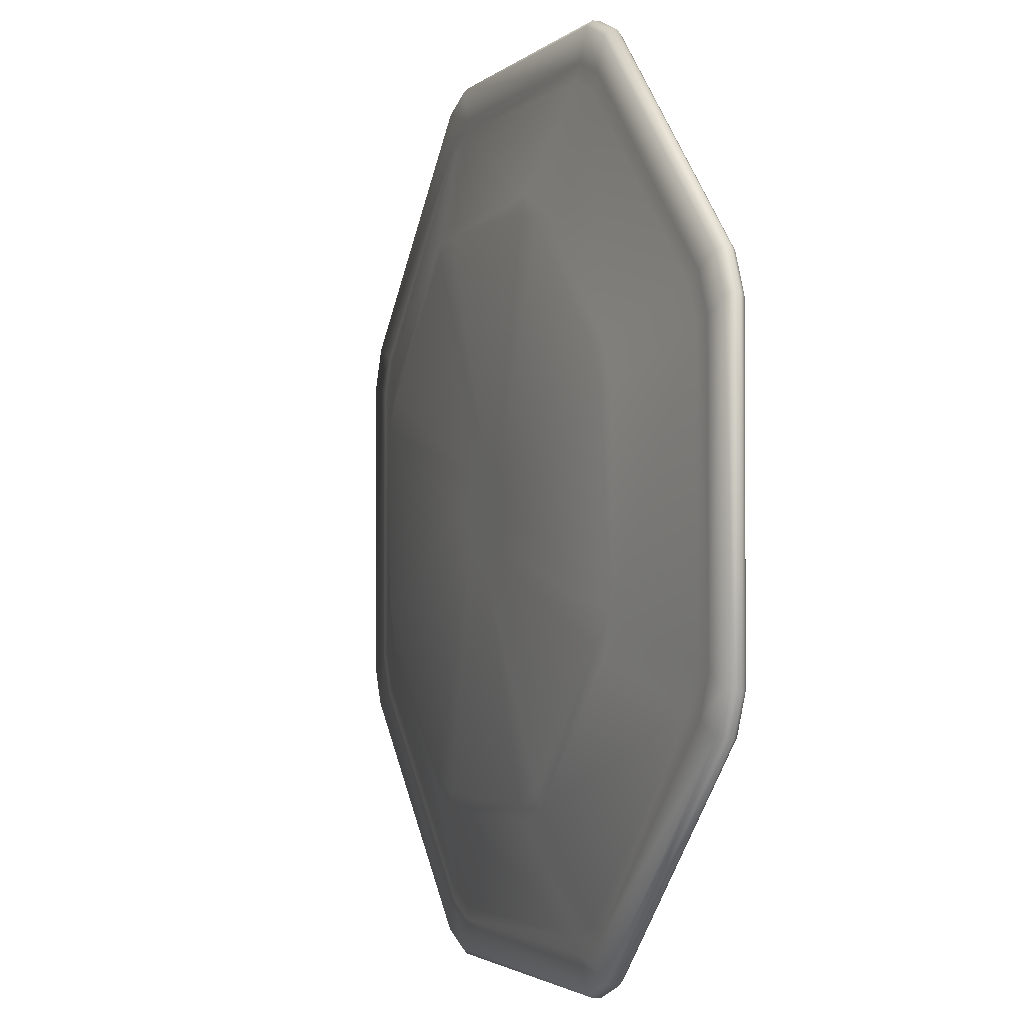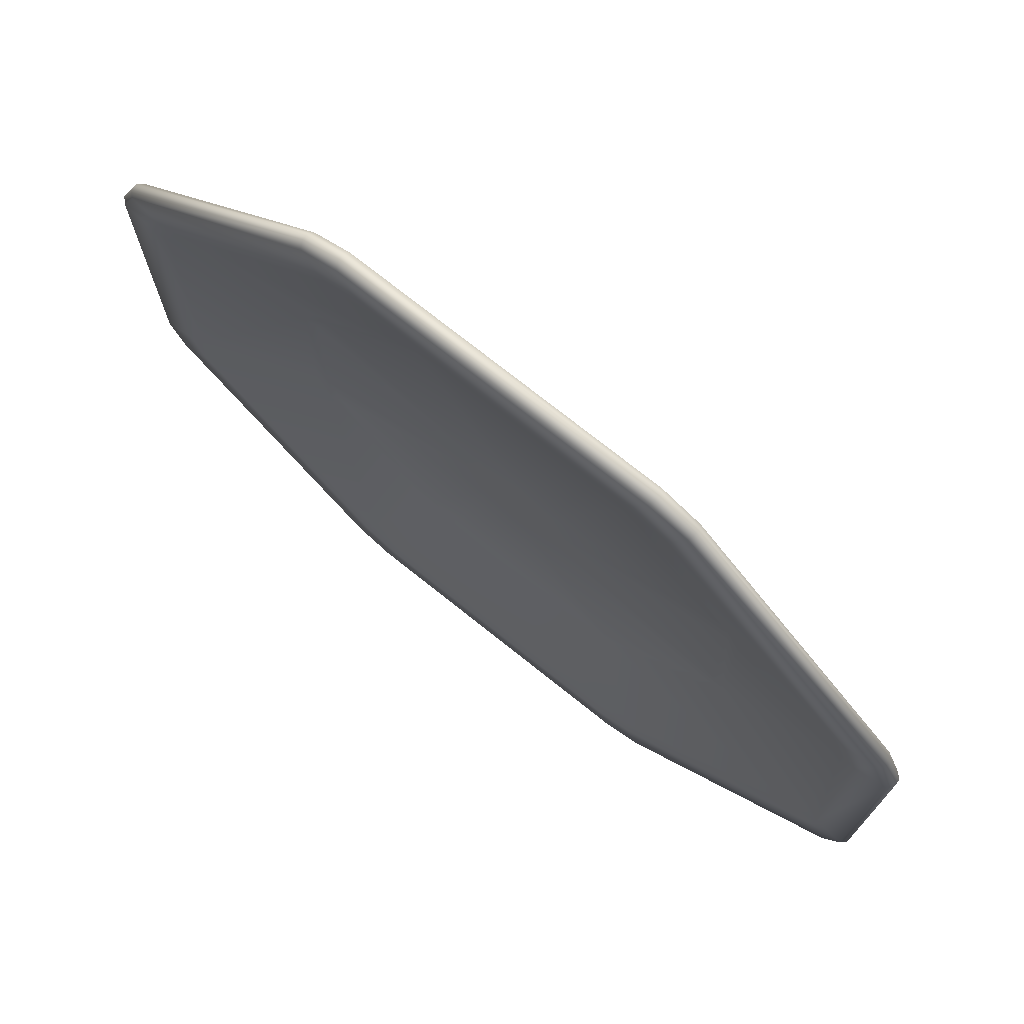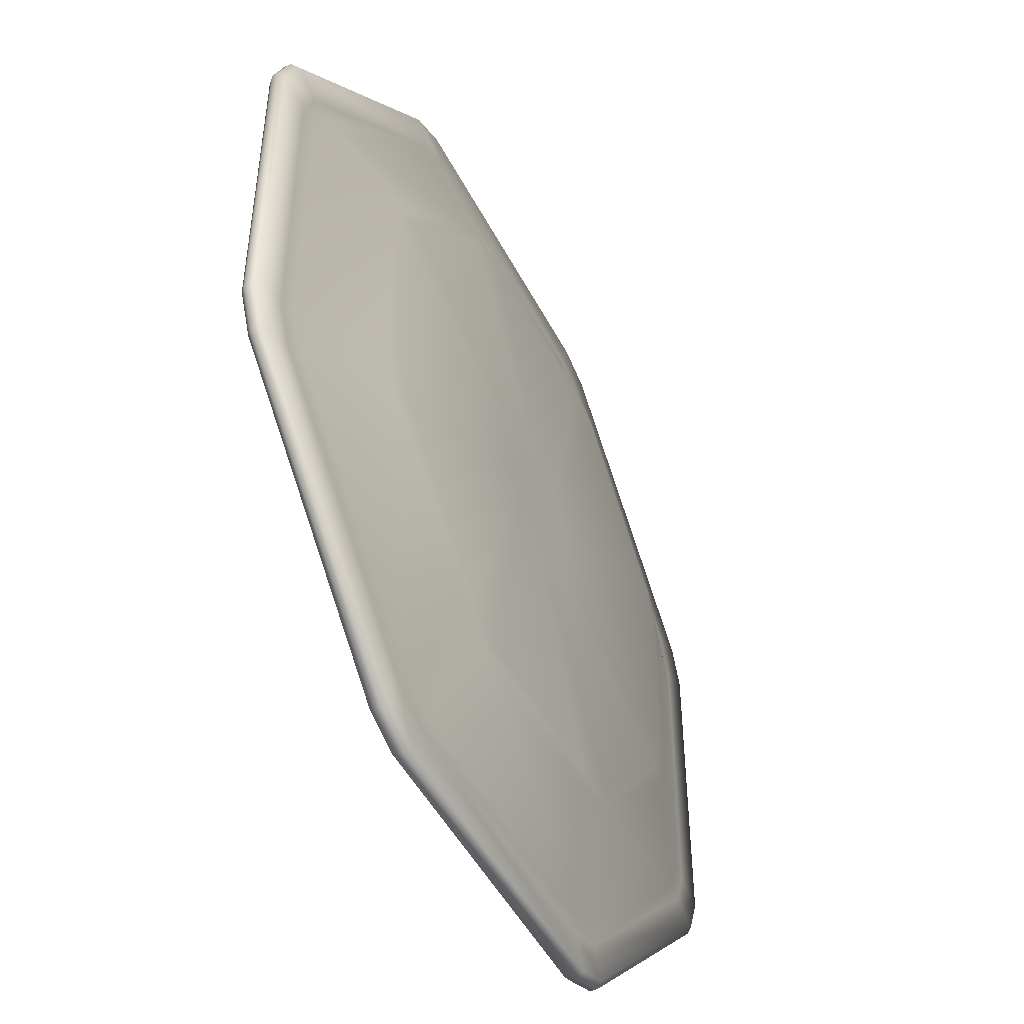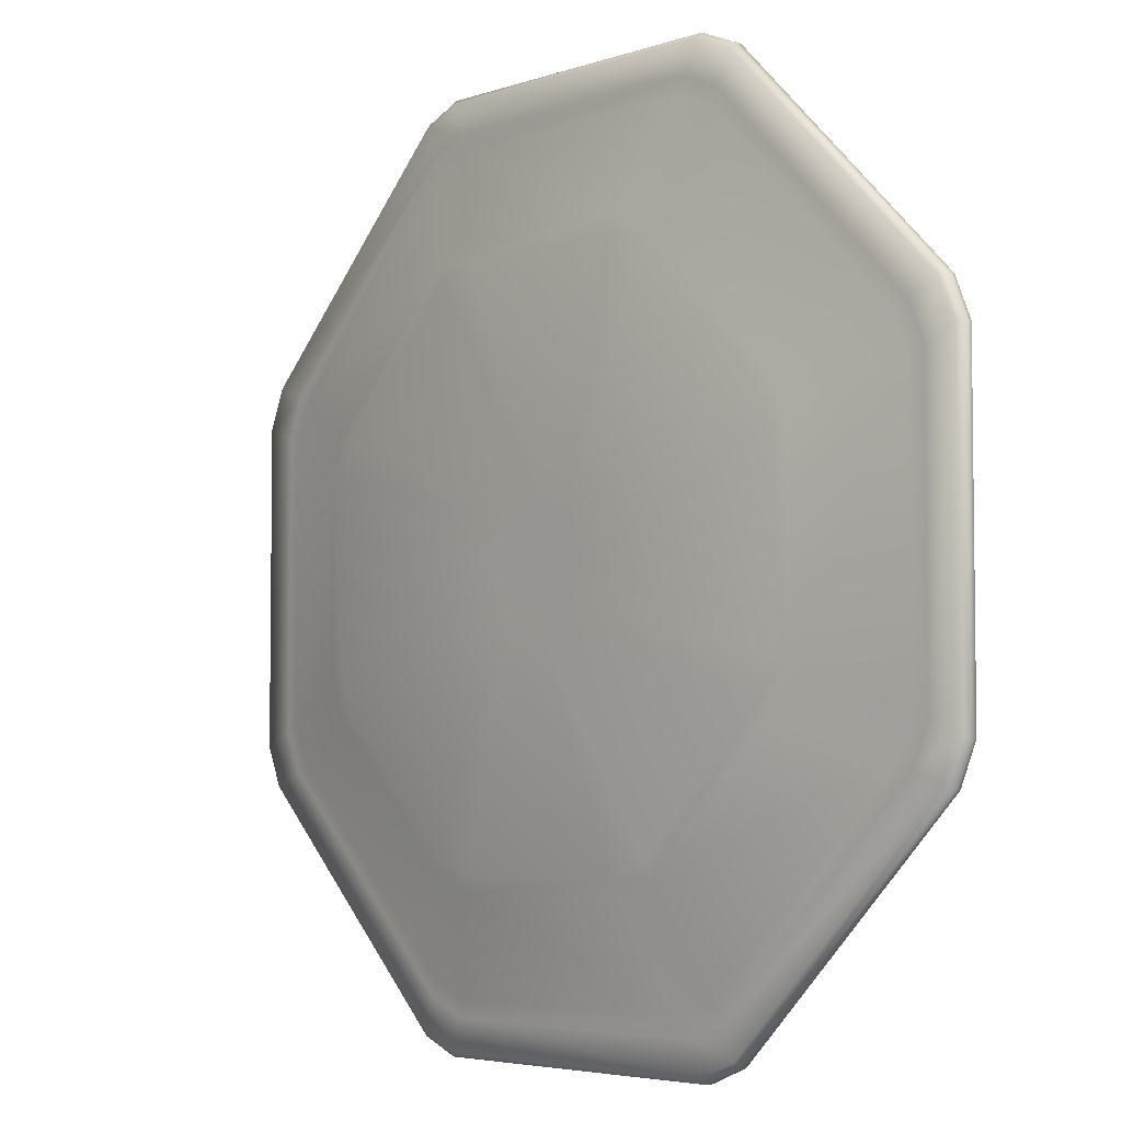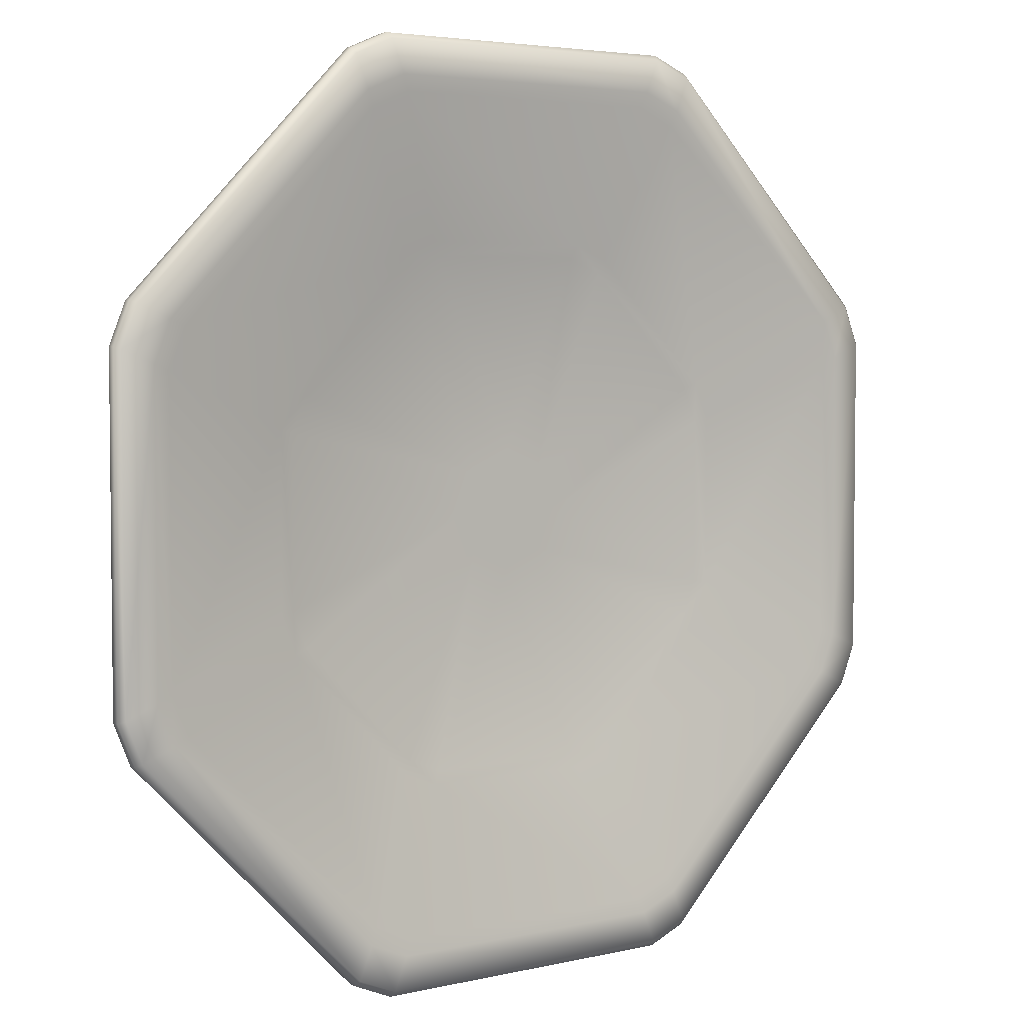
<metadata>
{"format":"obj","ext":"obj","renderer":"f3d","projection":"perspective","resolution":1024,"background":"white","views":[{"elev":-2.3,"azim":-111.7,"up":"+Y"},{"elev":74.0,"azim":38.6,"up":"+Y"},{"elev":-48.5,"azim":116.5,"up":"+Y"},{"elev":-4.6,"azim":-132.6,"up":"+Y"},{"elev":4.1,"azim":-37.8,"up":"+Y"}]}
</metadata>
<code>
o MeshPlate_5_0_GeomSubset_0
v -0.05319 0.1137 -0.05431
v -0.0428 0.118 -0.05431
v -0.04223 0.1166 -0.05575
v -0.05261 0.1123 -0.05575
v 0.0428 0.118 -0.05431
v 0.05319 0.1137 -0.05431
v 0.05261 0.1123 -0.05575
v 0.04223 0.1166 -0.05575
v -0.118 0.0428 -0.05431
v -0.1137 0.05319 -0.05431
v -0.1123 0.05261 -0.05575
v -0.1166 0.04223 -0.05575
v 0.1137 0.05319 -0.05431
v 0.118 0.0428 -0.05431
v 0.1166 0.04223 -0.05575
v 0.1123 0.05261 -0.05575
v 0.118 -0.0428 -0.05431
v 0.1137 -0.05319 -0.05431
v 0.1123 -0.05261 -0.05575
v 0.1166 -0.04223 -0.05575
v 0.05319 -0.1137 -0.05431
v 0.0428 -0.118 -0.05431
v 0.04223 -0.1166 -0.05575
v 0.05261 -0.1123 -0.05575
v -0.0428 -0.118 -0.05431
v -0.05319 -0.1137 -0.05431
v -0.05261 -0.1123 -0.05575
v -0.04223 -0.1166 -0.05575
v -0.1137 -0.05319 -0.05431
v -0.118 -0.0428 -0.05431
v -0.1166 -0.04223 -0.05575
v -0.1123 -0.05261 -0.05575
v -0.0428 0.118 -0.05238
v -0.05319 0.1137 -0.05238
v -0.05261 0.1123 -0.05094
v -0.04223 0.1166 -0.05094
v -0.1137 0.05319 -0.05238
v -0.118 0.0428 -0.05238
v -0.1166 0.04223 -0.05094
v -0.1123 0.05261 -0.05094
v 0.05319 0.1137 -0.05238
v 0.0428 0.118 -0.05238
v 0.04223 0.1166 -0.05094
v 0.05261 0.1123 -0.05094
v 0.118 0.0428 -0.05238
v 0.1137 0.05319 -0.05238
v 0.1123 0.05261 -0.05094
v 0.1166 0.04223 -0.05094
v 0.1137 -0.05319 -0.05238
v 0.118 -0.0428 -0.05238
v 0.1166 -0.04223 -0.05094
v 0.1123 -0.05261 -0.05094
v 0.0428 -0.118 -0.05238
v 0.05319 -0.1137 -0.05238
v 0.05261 -0.1123 -0.05094
v 0.04223 -0.1166 -0.05094
v -0.05319 -0.1137 -0.05238
v -0.0428 -0.118 -0.05238
v -0.04223 -0.1166 -0.05094
v -0.05261 -0.1123 -0.05094
v -0.118 -0.0428 -0.05238
v -0.1137 -0.05319 -0.05238
v -0.1123 -0.05261 -0.05094
v -0.1166 -0.04223 -0.05094
v -0.03706 0.1041 -0.0564
v -0.04744 0.09985 -0.0564
v -0.04914 0.1039 -0.05575
v -0.03875 0.1082 -0.05575
v -0.09985 0.04744 -0.0564
v -0.1041 0.03706 -0.0564
v -0.1082 0.03875 -0.05575
v -0.1039 0.04914 -0.05575
v 0.04744 0.09985 -0.0564
v 0.03706 0.1041 -0.0564
v 0.03875 0.1082 -0.05575
v 0.04914 0.1039 -0.05575
v 0.1041 0.03706 -0.0564
v 0.09985 0.04744 -0.0564
v 0.1039 0.04914 -0.05575
v 0.1082 0.03875 -0.05575
v 0.09985 -0.04744 -0.0564
v 0.1041 -0.03706 -0.0564
v 0.1082 -0.03875 -0.05575
v 0.1039 -0.04914 -0.05575
v 0.03706 -0.1041 -0.0564
v 0.04744 -0.09985 -0.0564
v 0.04914 -0.1039 -0.05575
v 0.03875 -0.1082 -0.05575
v -0.04744 -0.09985 -0.0564
v -0.03706 -0.1041 -0.0564
v -0.03875 -0.1082 -0.05575
v -0.04914 -0.1039 -0.05575
v -0.1041 -0.03706 -0.0564
v -0.09985 -0.04744 -0.0564
v -0.1039 -0.04914 -0.05575
v -0.1082 -0.03875 -0.05575
v -0.04744 0.09985 -0.05159
v -0.03706 0.1041 -0.05159
v -0.03875 0.1082 -0.05094
v -0.04914 0.1039 -0.05094
v 0.03706 0.1041 -0.05159
v 0.04744 0.09985 -0.05159
v 0.04914 0.1039 -0.05094
v 0.03875 0.1082 -0.05094
v -0.1041 0.03706 -0.05159
v -0.09985 0.04744 -0.05159
v -0.1039 0.04914 -0.05094
v -0.1082 0.03875 -0.05094
v 0.09985 0.04744 -0.05159
v 0.1041 0.03706 -0.05159
v 0.1082 0.03875 -0.05094
v 0.1039 0.04914 -0.05094
v 0.1041 -0.03706 -0.05159
v 0.09985 -0.04744 -0.05159
v 0.1039 -0.04914 -0.05094
v 0.1082 -0.03875 -0.05094
v 0.04744 -0.09985 -0.05159
v 0.03706 -0.1041 -0.05159
v 0.03875 -0.1082 -0.05094
v 0.04914 -0.1039 -0.05094
v -0.03706 -0.1041 -0.05159
v -0.04744 -0.09985 -0.05159
v -0.04914 -0.1039 -0.05094
v -0.03875 -0.1082 -0.05094
v -0.09985 -0.04744 -0.05159
v -0.1041 -0.03706 -0.05159
v -0.1082 -0.03875 -0.05094
v -0.1039 -0.04914 -0.05094
v -0.02433 0.07343 -0.06575
v -0.03472 0.06913 -0.06575
v -0.03642 0.07323 -0.0651
v -0.02603 0.07753 -0.0651
v -0.07753 0.02603 -0.0651
v -0.07323 0.03642 -0.0651
v -0.06913 0.03472 -0.06575
v -0.07343 0.02433 -0.06575
v 0.02603 0.07753 -0.0651
v 0.03642 0.07323 -0.0651
v 0.03472 0.06913 -0.06575
v 0.02433 0.07343 -0.06575
v 0.07323 0.03642 -0.0651
v 0.07753 0.02603 -0.0651
v 0.07343 0.02433 -0.06575
v 0.06913 0.03472 -0.06575
v 0.07753 -0.02603 -0.0651
v 0.07323 -0.03642 -0.0651
v 0.06913 -0.03472 -0.06575
v 0.07343 -0.02433 -0.06575
v 0.03642 -0.07323 -0.0651
v 0.02603 -0.07753 -0.0651
v 0.02433 -0.07343 -0.06575
v 0.03472 -0.06913 -0.06575
v -0.02603 -0.07753 -0.0651
v -0.03642 -0.07323 -0.0651
v -0.03472 -0.06913 -0.06575
v -0.02433 -0.07343 -0.06575
v -0.07323 -0.03642 -0.0651
v -0.07753 -0.02603 -0.0651
v -0.07343 -0.02433 -0.06575
v -0.06913 -0.03472 -0.06575
v -0.02302 0.06857 -0.06028
v -0.0322 0.06476 -0.06028
v -0.0307 0.06114 -0.06094
v -0.02152 0.06494 -0.06094
v -0.06494 0.02152 -0.06094
v -0.06114 0.0307 -0.06094
v -0.06476 0.0322 -0.06028
v -0.06857 0.02302 -0.06028
v 0.02152 0.06494 -0.06094
v 0.0307 0.06114 -0.06094
v 0.0322 0.06476 -0.06028
v 0.02302 0.06857 -0.06028
v 0.06114 0.0307 -0.06094
v 0.06494 0.02152 -0.06094
v 0.06857 0.02302 -0.06028
v 0.06476 0.0322 -0.06028
v 0.06494 -0.02152 -0.06094
v 0.06114 -0.0307 -0.06094
v 0.06476 -0.0322 -0.06028
v 0.06857 -0.02302 -0.06028
v 0.0307 -0.06114 -0.06094
v 0.02152 -0.06494 -0.06094
v 0.02302 -0.06857 -0.06028
v 0.0322 -0.06476 -0.06028
v -0.02152 -0.06494 -0.06094
v -0.0307 -0.06114 -0.06094
v -0.0322 -0.06476 -0.06028
v -0.02302 -0.06857 -0.06028
v -0.06114 -0.0307 -0.06094
v -0.06494 -0.02152 -0.06094
v -0.06857 -0.02302 -0.06028
v -0.06476 -0.0322 -0.06028
v -0.01469 0 -0.06575
v -0.01038 -0.01038 -0.06575
v 0 -0.01469 -0.06575
v 0.01038 -0.01038 -0.06575
v 0.01469 0 -0.06575
v 0.01038 0.01038 -0.06575
v 0 0.01469 -0.06575
v -0.01038 0.01038 -0.06575
v -0.01038 0.01038 -0.06094
v 0 0.01469 -0.06094
v 0.01038 0.01038 -0.06094
v 0.01469 0 -0.06094
v 0.01038 -0.01038 -0.06094
v 0 -0.01469 -0.06094
v -0.01038 -0.01038 -0.06094
v -0.01469 0 -0.06094
v 0 0 -0.06094
v 0 0 -0.06575
v -0.04283 0.1182 -0.05225
v -0.05326 0.1138 -0.05225
v -0.05266 0.1124 -0.05077
v -0.04224 0.1167 -0.05077
v -0.1138 0.05326 -0.05225
v -0.1182 0.04283 -0.05225
v -0.1167 0.04224 -0.05077
v -0.1124 0.05266 -0.05077
v 0.05326 0.1138 -0.05225
v 0.04283 0.1182 -0.05225
v 0.04224 0.1167 -0.05077
v 0.05266 0.1124 -0.05077
v 0.1182 0.04283 -0.05225
v 0.1138 0.05326 -0.05225
v 0.1124 0.05266 -0.05077
v 0.1167 0.04224 -0.05077
v 0.1138 -0.05326 -0.05225
v 0.1182 -0.04283 -0.05225
v 0.1167 -0.04224 -0.05077
v 0.1124 -0.05266 -0.05077
v 0.04283 -0.1182 -0.05225
v 0.05326 -0.1138 -0.05225
v 0.05266 -0.1124 -0.05077
v 0.04224 -0.1167 -0.05077
v -0.05326 -0.1138 -0.05225
v -0.04283 -0.1182 -0.05225
v -0.04224 -0.1167 -0.05077
v -0.05266 -0.1124 -0.05077
v -0.1182 -0.04283 -0.05225
v -0.1138 -0.05326 -0.05225
v -0.1124 -0.05266 -0.05077
v -0.1167 -0.04224 -0.05077
v -0.04742 0.09982 -0.05141
v -0.03705 0.1041 -0.05141
v -0.03875 0.1082 -0.05075
v -0.04913 0.1039 -0.05075
v 0.03705 0.1041 -0.05141
v 0.04742 0.09982 -0.05141
v 0.04913 0.1039 -0.05075
v 0.03875 0.1082 -0.05075
v -0.1041 0.03705 -0.05141
v -0.09982 0.04742 -0.05141
v -0.1039 0.04913 -0.05075
v -0.1082 0.03875 -0.05075
v 0.09982 0.04742 -0.05141
v 0.1041 0.03705 -0.05141
v 0.1082 0.03875 -0.05075
v 0.1039 0.04913 -0.05075
v 0.1041 -0.03705 -0.05141
v 0.09982 -0.04742 -0.05141
v 0.1039 -0.04913 -0.05075
v 0.1082 -0.03875 -0.05075
v 0.04742 -0.09982 -0.05141
v 0.03705 -0.1041 -0.05141
v 0.03875 -0.1082 -0.05075
v 0.04913 -0.1039 -0.05075
v -0.03705 -0.1041 -0.05141
v -0.04742 -0.09982 -0.05141
v -0.04913 -0.1039 -0.05075
v -0.03875 -0.1082 -0.05075
v -0.09982 -0.04742 -0.05141
v -0.1041 -0.03705 -0.05141
v -0.1082 -0.03875 -0.05075
v -0.1039 -0.04913 -0.05075
v -0.02302 0.06853 -0.0601
v -0.03218 0.06473 -0.0601
v -0.03069 0.06112 -0.06075
v -0.02152 0.06492 -0.06075
v -0.06492 0.02152 -0.06075
v -0.06112 0.03069 -0.06075
v -0.06473 0.03218 -0.0601
v -0.06853 0.02302 -0.0601
v 0.02152 0.06492 -0.06075
v 0.03069 0.06112 -0.06075
v 0.03218 0.06473 -0.0601
v 0.02302 0.06853 -0.0601
v 0.06112 0.03069 -0.06075
v 0.06492 0.02152 -0.06075
v 0.06853 0.02302 -0.0601
v 0.06473 0.03218 -0.0601
v 0.06492 -0.02152 -0.06075
v 0.06112 -0.03069 -0.06075
v 0.06473 -0.03218 -0.0601
v 0.06853 -0.02302 -0.0601
v 0.03069 -0.06112 -0.06075
v 0.02152 -0.06492 -0.06075
v 0.02302 -0.06853 -0.0601
v 0.03218 -0.06473 -0.0601
v -0.02152 -0.06492 -0.06075
v -0.03069 -0.06112 -0.06075
v -0.03218 -0.06473 -0.0601
v -0.02302 -0.06853 -0.0601
v -0.06112 -0.03069 -0.06075
v -0.06492 -0.02152 -0.06075
v -0.06853 -0.02302 -0.0601
v -0.06473 -0.03218 -0.0601
v -0.01038 0.01038 -0.06075
v 0 0.01469 -0.06075
v 0.01038 0.01038 -0.06075
v 0.01469 0 -0.06075
v 0.01038 -0.01038 -0.06075
v 0 -0.01469 -0.06075
v -0.01038 -0.01038 -0.06075
v -0.01469 0 -0.06075
v 0 0 -0.06075
f 1 2 33 34
f 2 1 4 3
f 3 4 67 68
f 5 6 41 42
f 6 5 8 7
f 7 8 75 76
f 9 10 37 38
f 10 9 12 11
f 11 12 71 72
f 13 14 45 46
f 14 13 16 15
f 15 16 79 80
f 17 18 49 50
f 18 17 20 19
f 19 20 83 84
f 21 22 53 54
f 22 21 24 23
f 23 24 87 88
f 25 26 57 58
f 26 25 28 27
f 27 28 91 92
f 29 30 61 62
f 30 29 32 31
f 31 32 95 96
f 34 33 36 35
f 35 36 99 100
f 38 37 40 39
f 39 40 107 108
f 42 41 44 43
f 43 44 103 104
f 46 45 48 47
f 47 48 111 112
f 50 49 52 51
f 51 52 115 116
f 54 53 56 55
f 55 56 119 120
f 58 57 60 59
f 59 60 123 124
f 62 61 64 63
f 63 64 127 128
f 65 66 131 132
f 66 65 68 67
f 69 70 133 134
f 70 69 72 71
f 73 74 137 138
f 74 73 76 75
f 77 78 141 142
f 78 77 80 79
f 81 82 145 146
f 82 81 84 83
f 85 86 149 150
f 86 85 88 87
f 89 90 153 154
f 90 89 92 91
f 93 94 157 158
f 94 93 96 95
f 97 98 161 162
f 98 97 100 99
f 101 102 171 172
f 102 101 104 103
f 105 106 167 168
f 106 105 108 107
f 109 110 175 176
f 110 109 112 111
f 113 114 179 180
f 114 113 116 115
f 117 118 183 184
f 118 117 120 119
f 121 122 187 188
f 122 121 124 123
f 125 126 191 192
f 126 125 128 127
f 129 130 200 199
f 130 129 132 131
f 134 133 136 135
f 135 136 193 200
f 138 137 140 139
f 139 140 199 198
f 142 141 144 143
f 143 144 198 197
f 146 145 148 147
f 147 148 197 196
f 150 149 152 151
f 151 152 196 195
f 154 153 156 155
f 155 156 195 194
f 158 157 160 159
f 159 160 194 193
f 162 161 164 163
f 163 164 202 201
f 165 166 201 208
f 166 165 168 167
f 169 170 203 202
f 170 169 172 171
f 173 174 204 203
f 174 173 176 175
f 177 178 205 204
f 178 177 180 179
f 181 182 206 205
f 182 181 184 183
f 185 186 207 206
f 186 185 188 187
f 189 190 208 207
f 190 189 192 191
f 2 3 8 5
f 4 1 10 11
f 6 7 16 13
f 14 15 20 17
f 18 19 24 21
f 22 23 28 25
f 26 27 32 29
f 30 31 12 9
f 34 35 40 37
f 36 33 42 43
f 44 41 46 47
f 48 45 50 51
f 52 49 54 55
f 56 53 58 59
f 60 57 62 63
f 64 61 38 39
f 2 5 42 33
f 6 13 46 41
f 14 17 50 45
f 18 21 54 49
f 22 25 58 53
f 26 29 62 57
f 30 9 38 61
f 10 1 34 37
f 66 67 72 69
f 68 65 74 75
f 76 73 78 79
f 80 77 82 83
f 84 81 86 87
f 88 85 90 91
f 92 89 94 95
f 96 93 70 71
f 98 99 104 101
f 100 97 106 107
f 102 103 112 109
f 110 111 116 113
f 114 115 120 117
f 118 119 124 121
f 122 123 128 125
f 126 127 108 105
f 130 131 134 135
f 132 129 140 137
f 138 139 144 141
f 142 143 148 145
f 146 147 152 149
f 150 151 156 153
f 154 155 160 157
f 158 159 136 133
f 162 163 166 167
f 164 161 172 169
f 170 171 176 173
f 174 175 180 177
f 178 179 184 181
f 182 183 188 185
f 186 187 192 189
f 190 191 168 165
f 140 129 199
f 144 139 198
f 148 143 197
f 152 147 196
f 156 151 195
f 160 155 194
f 136 159 193
f 130 135 200
f 164 169 202
f 170 173 203
f 174 177 204
f 178 181 205
f 182 185 206
f 186 189 207
f 190 165 208
f 166 163 201
f 74 65 132 137
f 78 73 138 141
f 82 77 142 145
f 86 81 146 149
f 90 85 150 153
f 94 89 154 157
f 70 93 158 133
f 66 69 134 131
f 98 101 172 161
f 102 109 176 171
f 110 113 180 175
f 114 117 184 179
f 118 121 188 183
f 122 125 192 187
f 126 105 168 191
f 106 97 162 167
f 8 3 68 75
f 16 7 76 79
f 20 15 80 83
f 24 19 84 87
f 28 23 88 91
f 32 27 92 95
f 12 31 96 71
f 4 11 72 67
f 36 43 104 99
f 44 47 112 103
f 48 51 116 111
f 52 55 120 115
f 56 59 124 119
f 60 63 128 123
f 64 39 108 127
f 40 35 100 107
f 193 210 199 200
f 204 209 202 203
f 201 202 209 208
f 206 209 204 205
f 208 209 206 207
f 199 210 197 198
f 193 194 195 210
f 197 210 195 196

</code>
